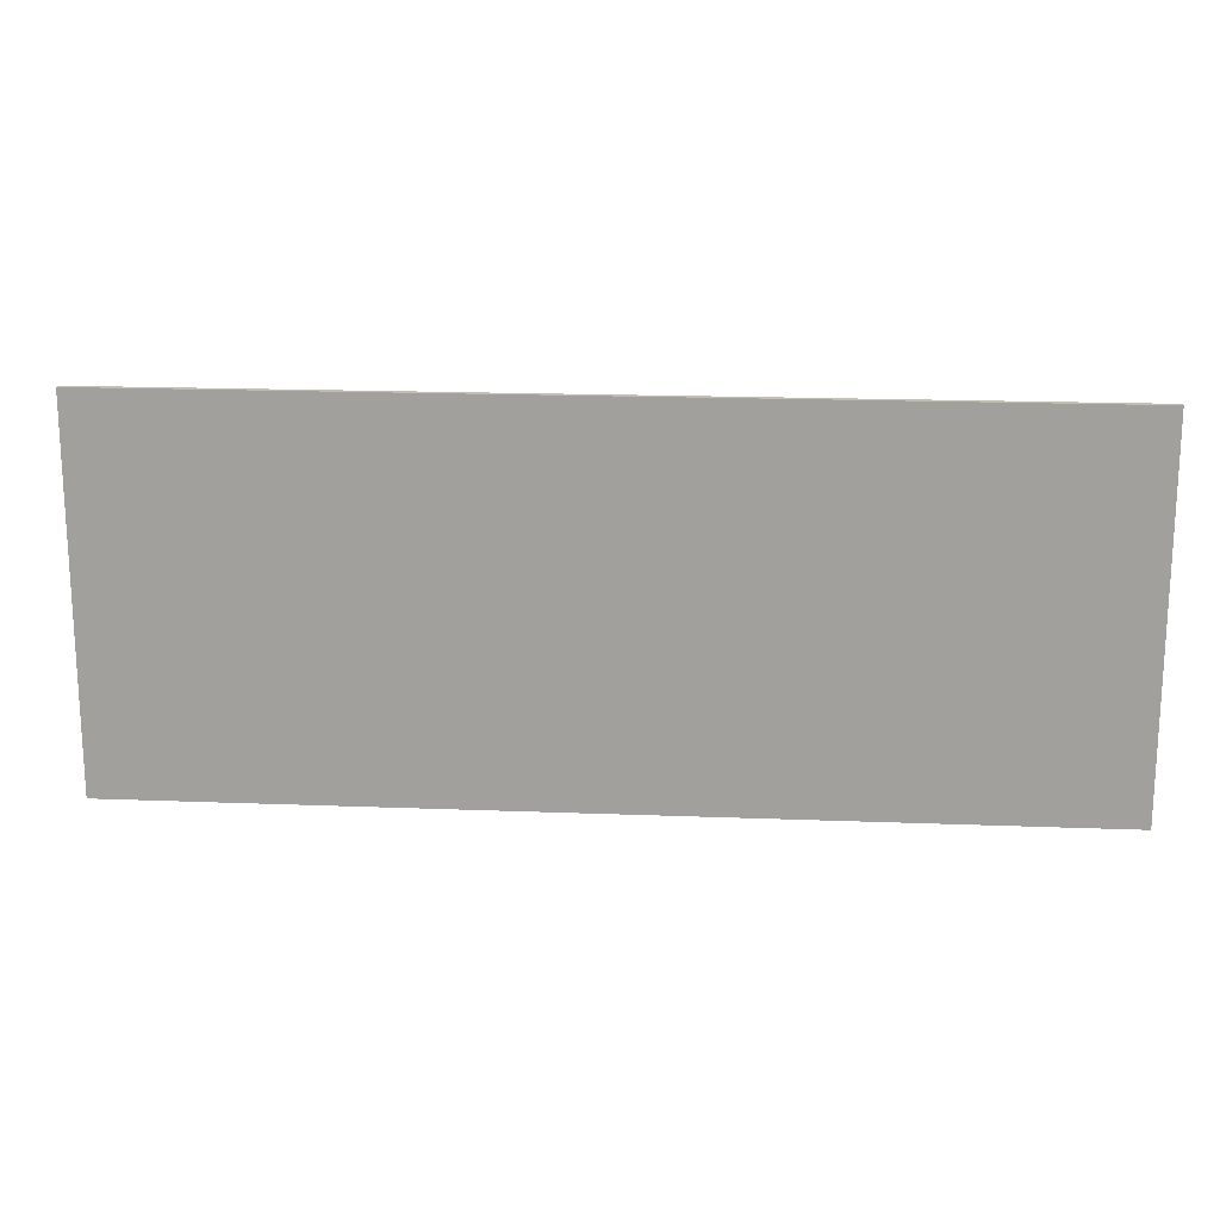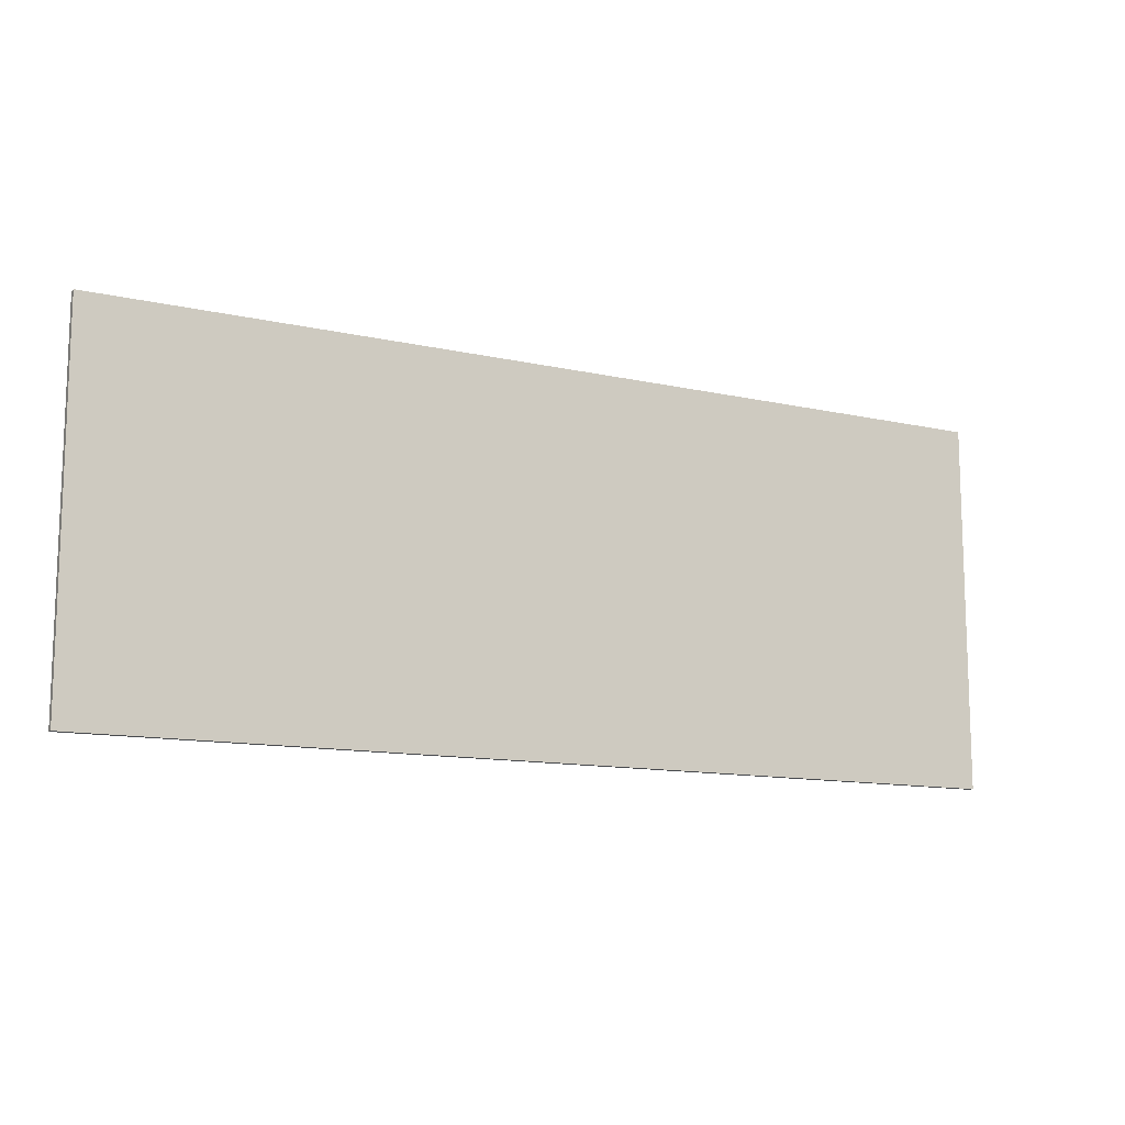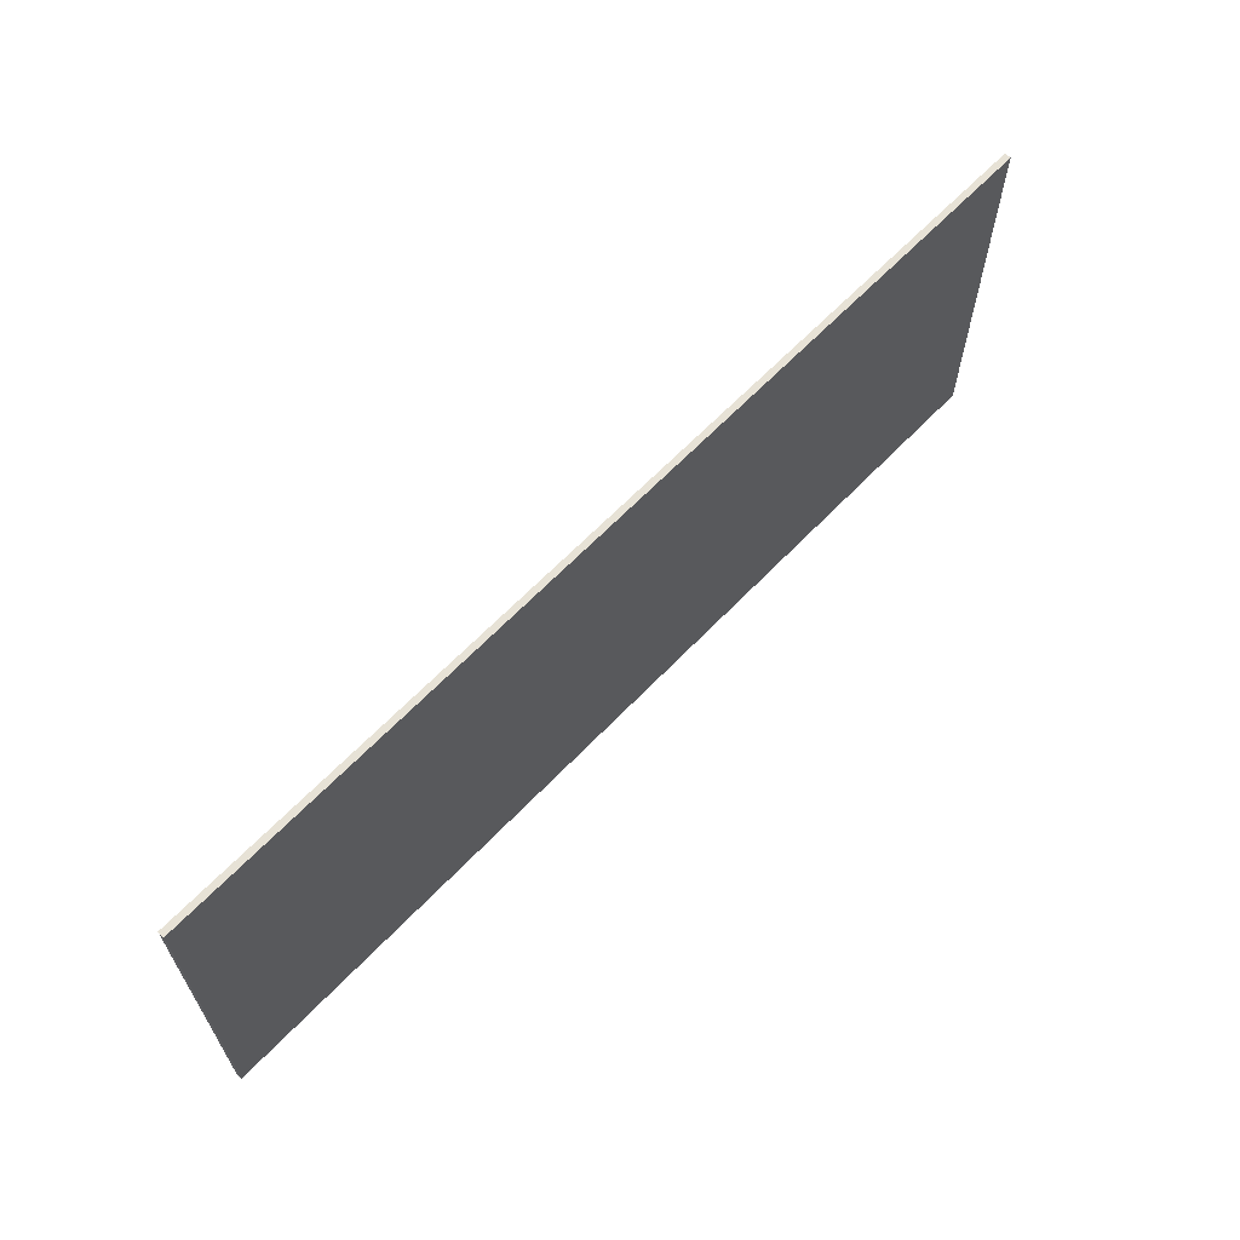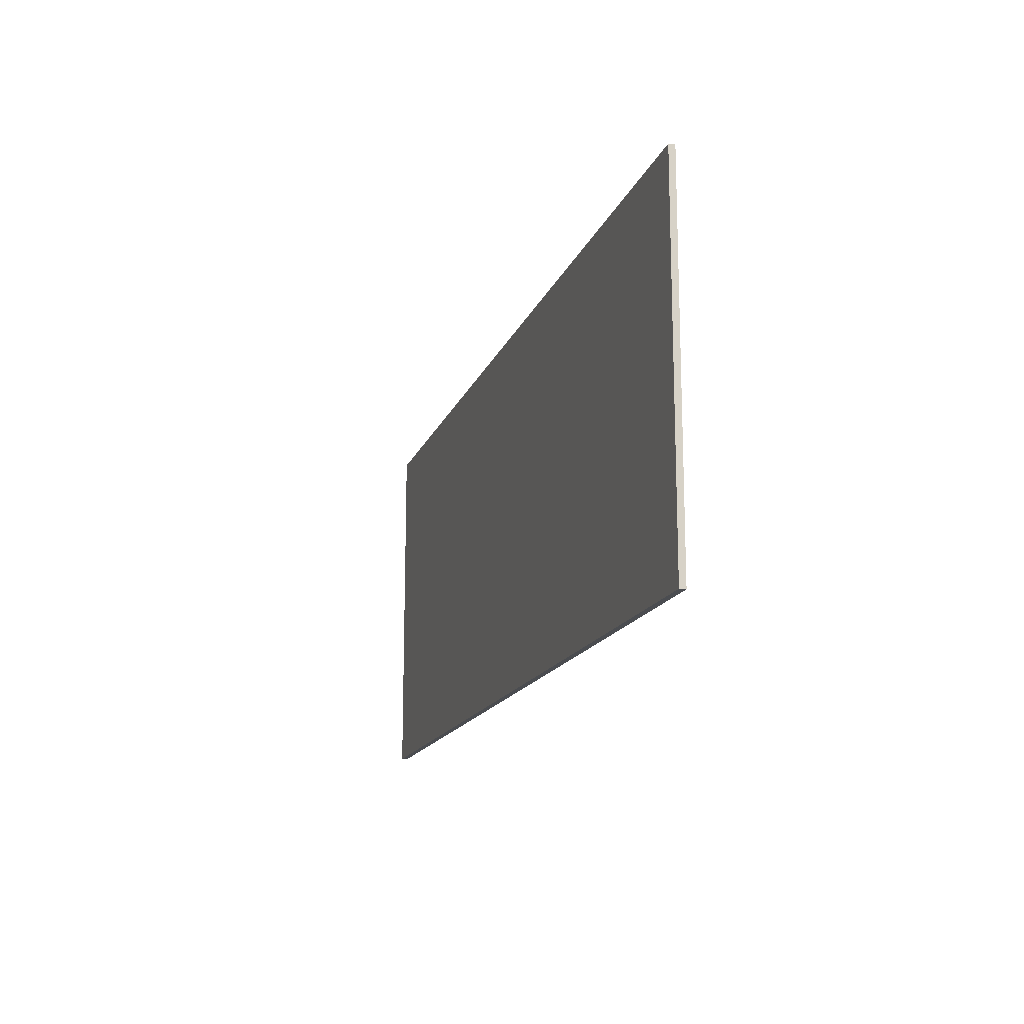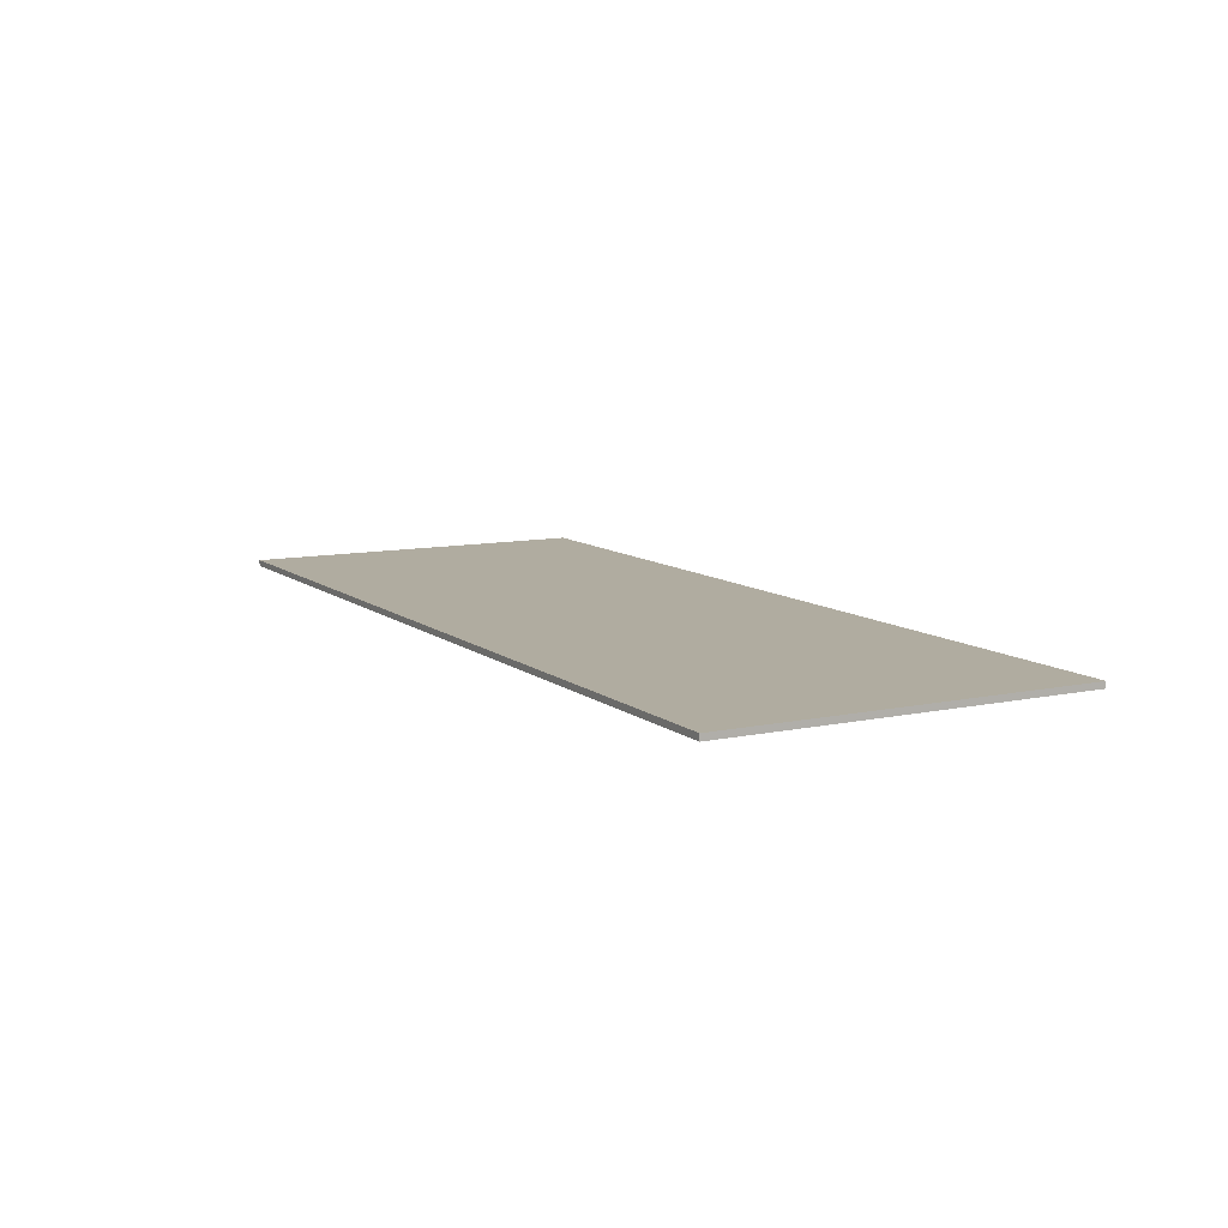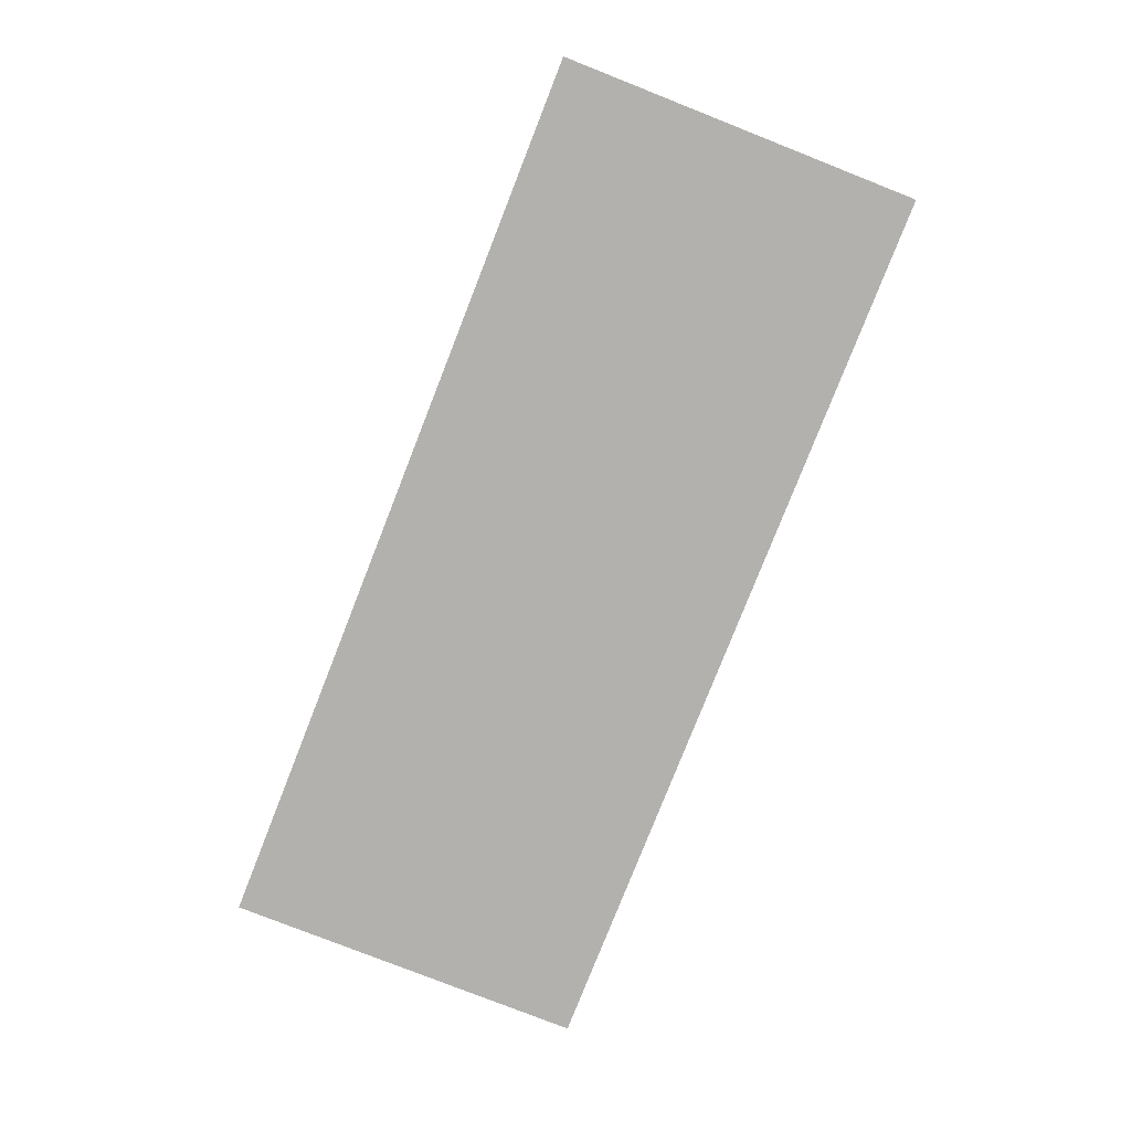
<metadata>
{"format":"obj","ext":"obj","renderer":"f3d","projection":"perspective","resolution":1024,"background":"white","views":[{"elev":17.5,"azim":-175.6,"up":"+Z"},{"elev":-12.2,"azim":-28.2,"up":"+Z"},{"elev":63.7,"azim":133.6,"up":"+Z"},{"elev":-15.6,"azim":73.8,"up":"+Z"},{"elev":10.0,"azim":61.4,"up":"+Y"},{"elev":-79.2,"azim":68.5,"up":"+Y"}]}
</metadata>
<code>
v -6.134 -0.04077 2.446
v -6.134 0.04077 2.446
v -6.134 -0.04077 -2.446
v -6.134 0.04077 -2.446
v 6.134 -0.04077 2.446
v 6.134 0.04077 2.446
v 6.134 -0.04077 -2.446
v 6.134 0.04077 -2.446
f 8 4 2
f 6 8 2
f 4 3 1
f 8 7 3
f 6 5 7
f 2 1 5
f 3 7 5
f 2 4 1
f 4 8 3
f 8 6 7
f 6 2 5
f 1 3 5

</code>
